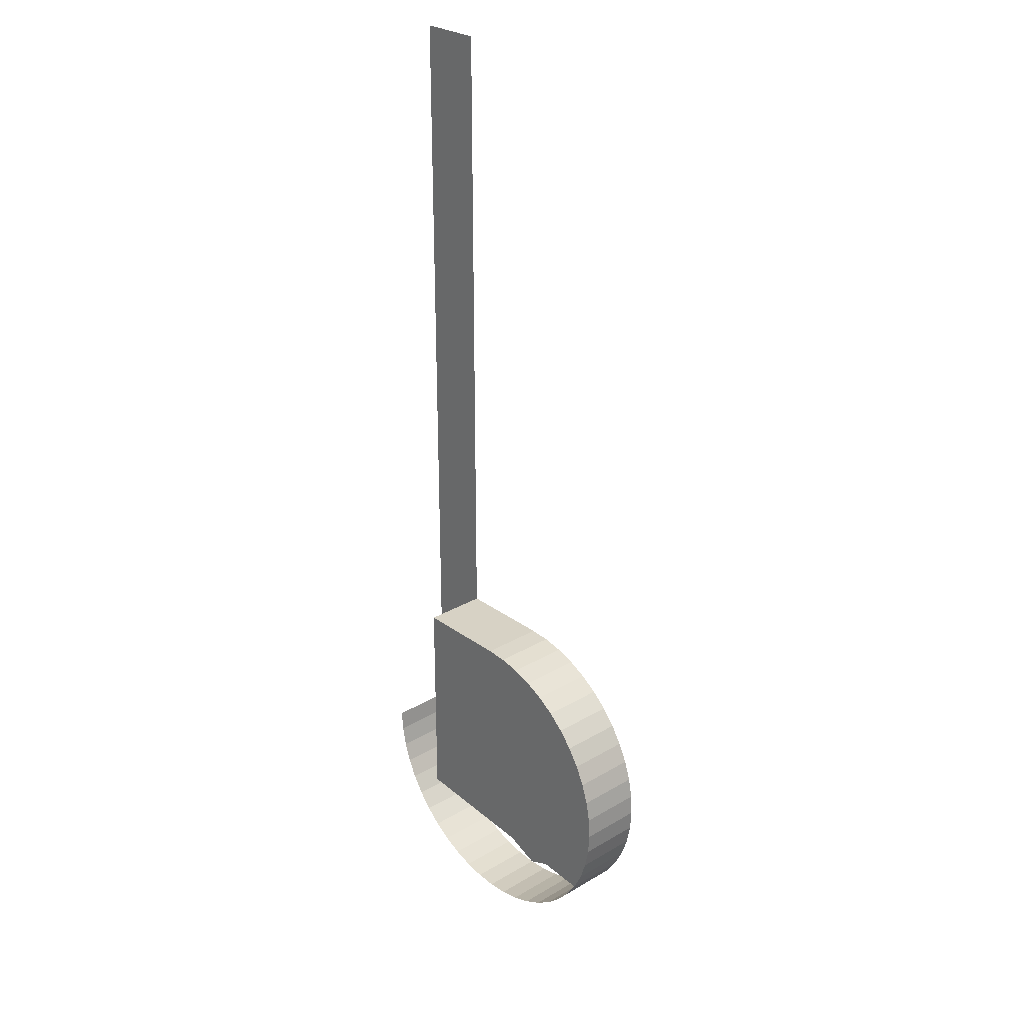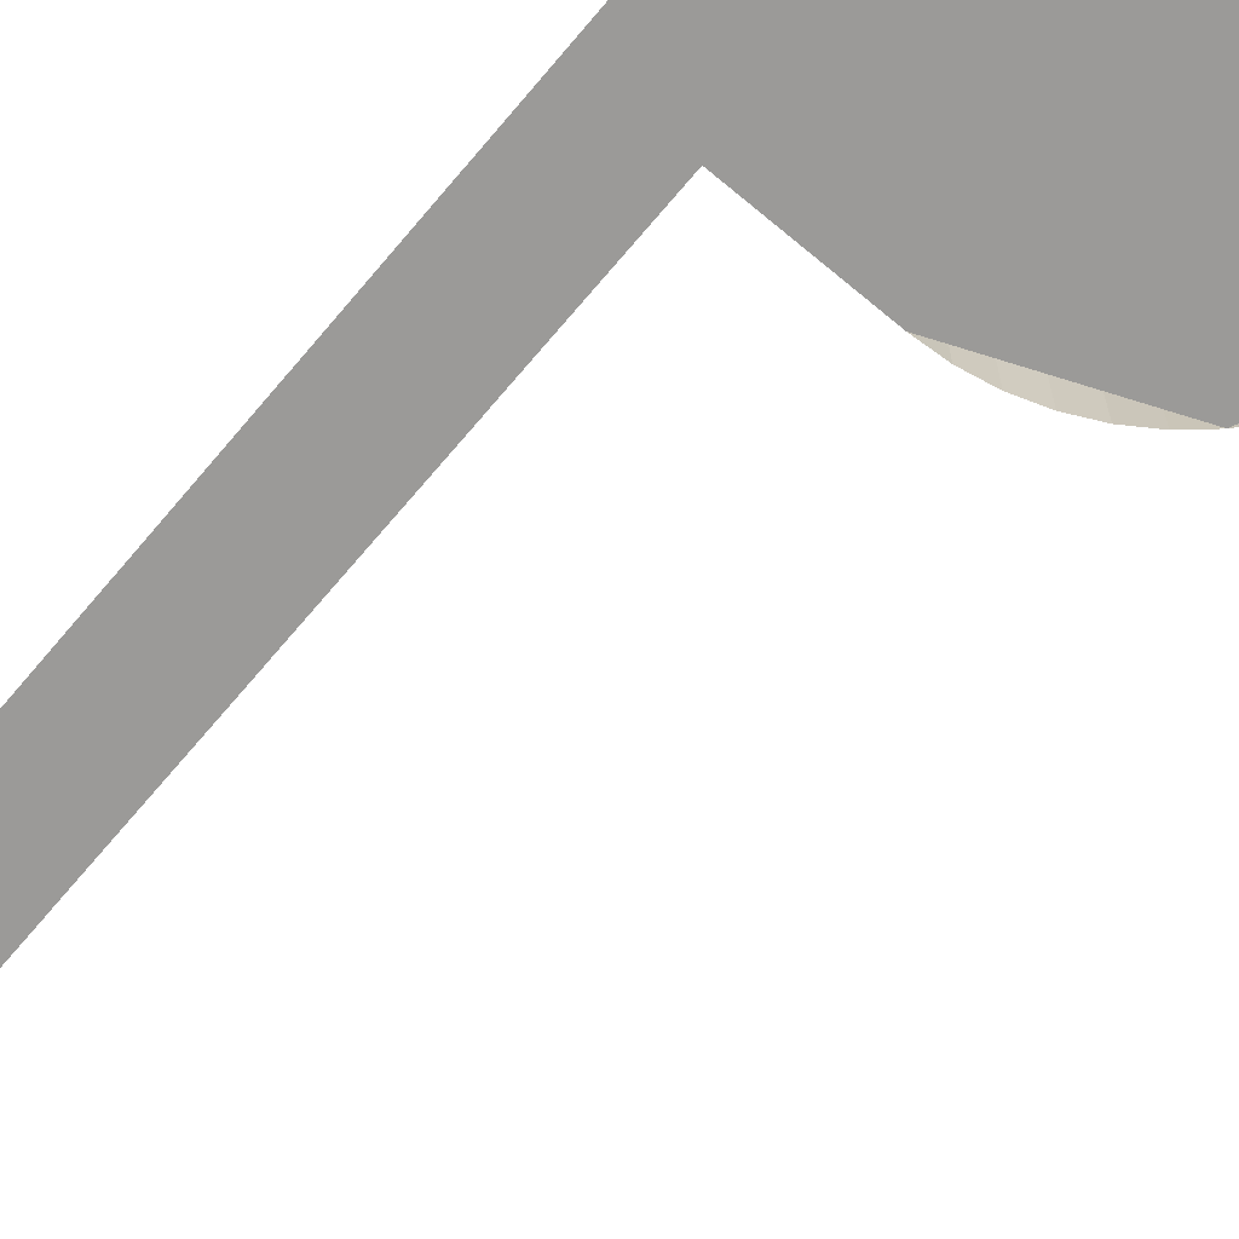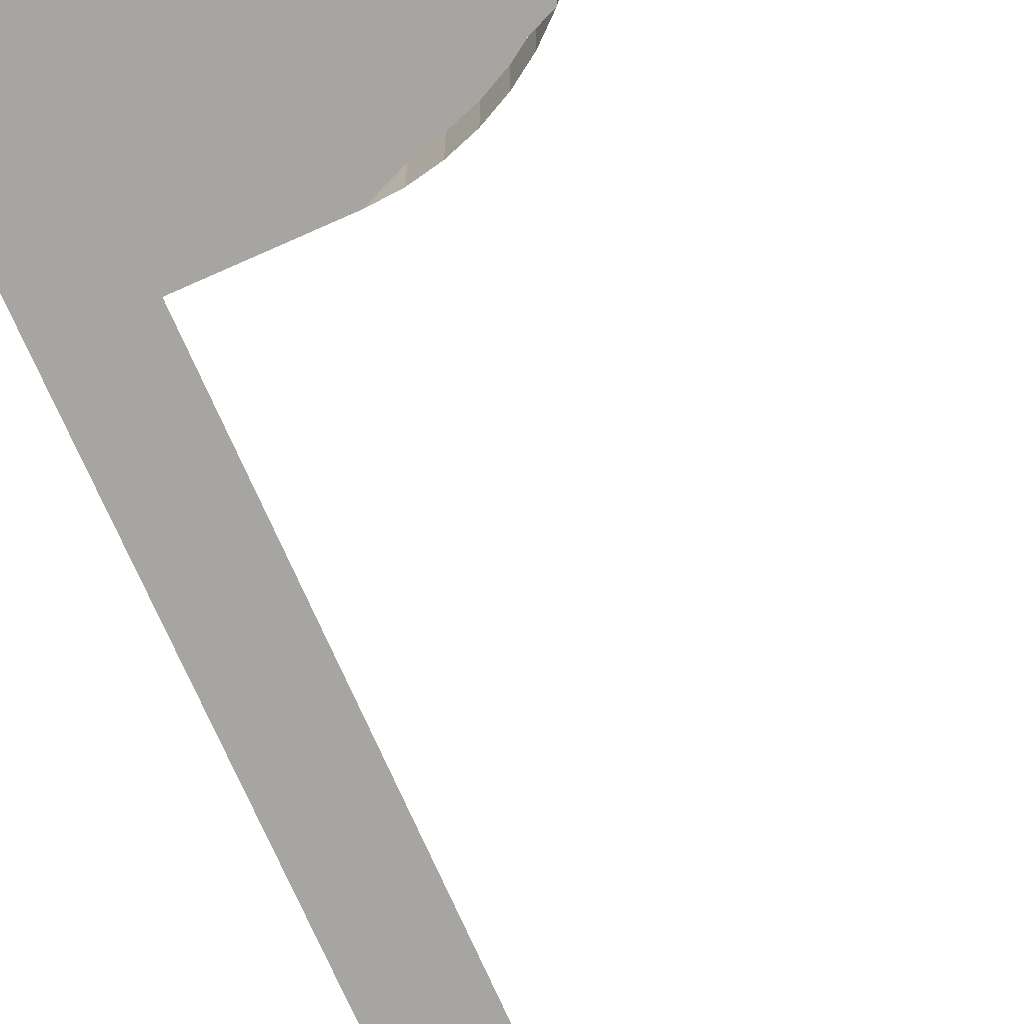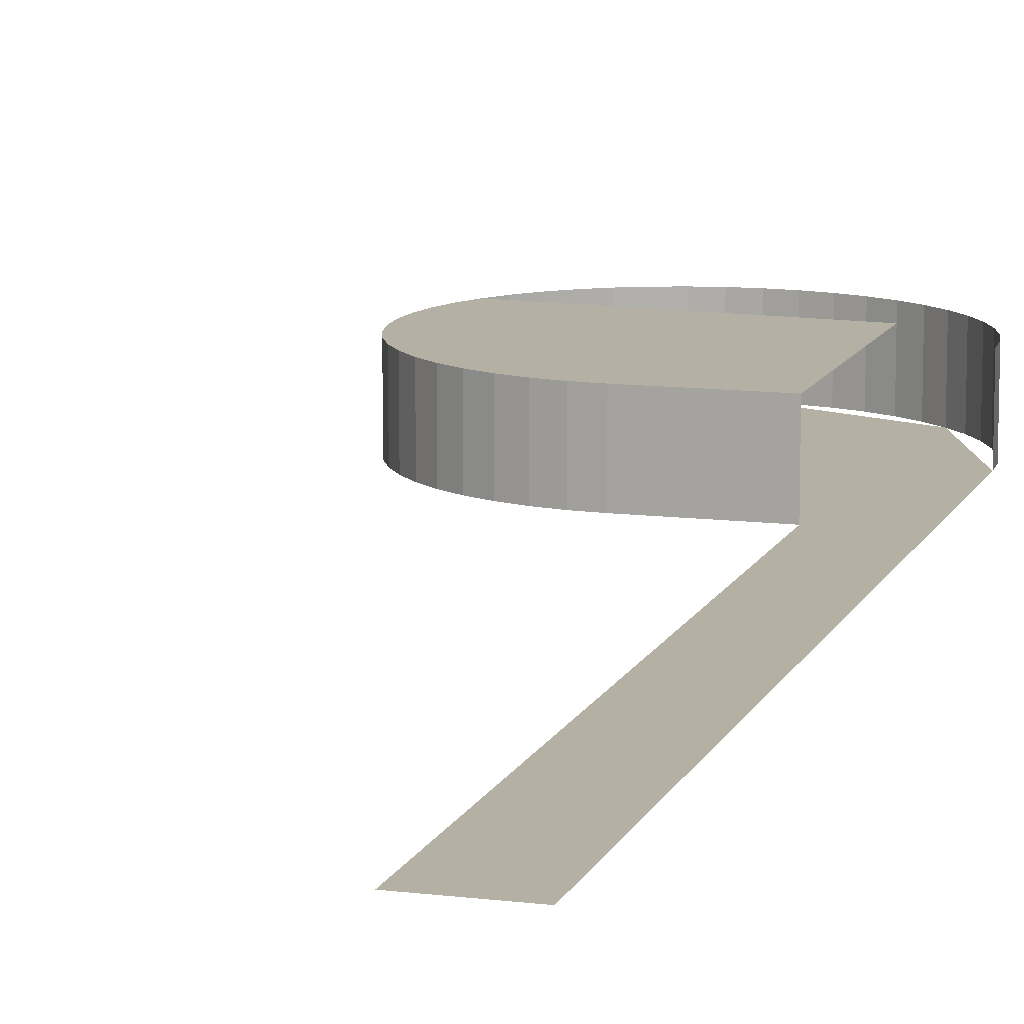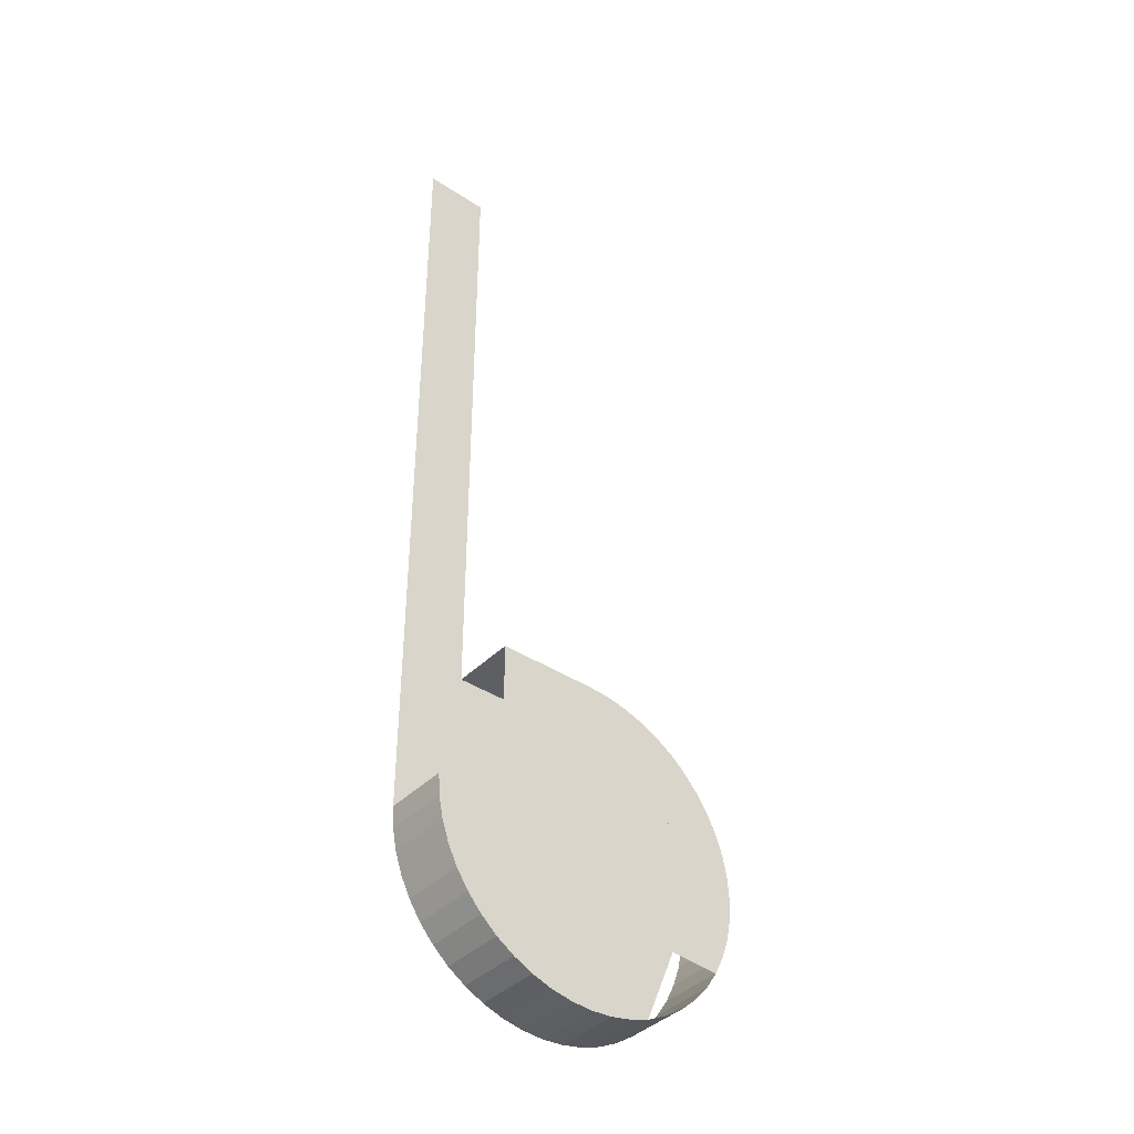
<metadata>
{"format":"obj","ext":"obj","renderer":"f3d","projection":"perspective","resolution":1024,"background":"white","views":[{"elev":27.5,"azim":-131.9,"up":"+Z"},{"elev":-69.3,"azim":140.0,"up":"+Y"},{"elev":-73.8,"azim":-156.0,"up":"+Y"},{"elev":11.6,"azim":16.8,"up":"+Y"},{"elev":-39.5,"azim":140.8,"up":"+Z"}]}
</metadata>
<code>
v 0 0.2 0.5
v 0.3 0.2 0.5
v 0.3 0.2 -0.1913
v 0 0.2 0
v 0 0.2 0
v 0.3 0.2 -0.1913
v -0.433 0.2 -0.25
v 0 0.2 0
v -0.433 0.2 -0.25
v -0.4619 0.2 -0.1913
v -0.4829 0.2 -0.1294
v 0 0.2 0
v -0.4829 0.2 -0.1294
v -0.4957 0.2 -0.06526
v -0.5 0.2 7e-06
v 0 0.2 0
v -0.5 0.2 7e-06
v -0.4958 0.2 0.06527
v -0.483 0.2 0.1294
v 0 0.2 0
v -0.483 0.2 0.1294
v -0.462 0.2 0.1914
v -0.433 0.2 0.25
v 0 0.2 0
v -0.433 0.2 0.25
v -0.3967 0.2 0.3044
v -0.3535 0.2 0.3535
v 0 0.2 0
v -0.3535 0.2 0.3535
v -0.3044 0.2 0.3967
v -0.25 0.2 0.433
v 0 0.2 0
v -0.25 0.2 0.433
v -0.1914 0.2 0.462
v -0.1294 0.2 0.483
v 0 0.2 0
v -0.1294 0.2 0.483
v -0.06527 0.2 0.4958
v -7e-06 0.2 0.5
v 0.3 0.2 0.5
v 0 0.2 0.5
v 0 0 0.5
v 0.3 0 0.5
v -0.06525 0 0.4957
v 0 0 0.5
v 0 0.2 0.5
v -0.06525 0.2 0.4957
v -0.1294 0 0.4829
v -0.06525 0 0.4957
v -0.06525 0.2 0.4957
v -0.1294 0.2 0.4829
v -0.1913 0 0.462
v -0.1294 0 0.4829
v -0.1294 0.2 0.4829
v -0.1913 0.2 0.462
v -0.25 0 0.433
v -0.1913 0 0.462
v -0.1913 0.2 0.462
v -0.25 0.2 0.433
v -0.3044 0 0.3967
v -0.25 0 0.433
v -0.25 0.2 0.433
v -0.3044 0.2 0.3967
v -0.3535 0 0.3535
v -0.3044 0 0.3967
v -0.3044 0.2 0.3967
v -0.3535 0.2 0.3535
v -0.3967 0 0.3044
v -0.3535 0 0.3535
v -0.3535 0.2 0.3535
v -0.3967 0.2 0.3044
v -0.433 0 0.25
v -0.3967 0 0.3044
v -0.3967 0.2 0.3044
v -0.433 0.2 0.25
v -0.462 0 0.1913
v -0.433 0 0.25
v -0.433 0.2 0.25
v -0.462 0.2 0.1913
v -0.4829 0 0.1294
v -0.462 0 0.1913
v -0.462 0.2 0.1913
v -0.4829 0.2 0.1294
v -0.4957 0 0.06525
v -0.4829 0 0.1294
v -0.4829 0.2 0.1294
v -0.4957 0.2 0.06525
v -0.5 0 0
v -0.4957 0 0.06525
v -0.4957 0.2 0.06525
v -0.5 0.2 0
v -0.4957 0 -0.06525
v -0.5 0 0
v -0.5 0.2 0
v -0.4957 0.2 -0.06525
v -0.4829 0 -0.1294
v -0.4957 0 -0.06525
v -0.4957 0.2 -0.06525
v -0.4829 0.2 -0.1294
v -0.462 0 -0.1913
v -0.4829 0 -0.1294
v -0.4829 0.2 -0.1294
v -0.462 0.2 -0.1913
v -0.433 0 -0.25
v -0.462 0 -0.1913
v -0.462 0.2 -0.1913
v -0.433 0.2 -0.25
v -0.3967 0 -0.3044
v -0.433 0 -0.25
v -0.433 0.2 -0.25
v -0.3967 0.2 -0.3044
v -0.3535 0 -0.3535
v -0.3967 0 -0.3044
v -0.3967 0.2 -0.3044
v -0.3535 0.2 -0.3535
v -0.3044 0 -0.3967
v -0.3535 0 -0.3535
v -0.3535 0.2 -0.3535
v -0.3044 0.2 -0.3967
v -0.25 0 -0.433
v -0.3044 0 -0.3967
v -0.3044 0.2 -0.3967
v -0.25 0.2 -0.433
v -0.1913 0 -0.462
v -0.25 0 -0.433
v -0.25 0.2 -0.433
v -0.1913 0.2 -0.462
v -0.1294 0 -0.4829
v -0.1913 0 -0.462
v -0.1913 0.2 -0.462
v -0.1294 0.2 -0.4829
v -0.06525 0 -0.4957
v -0.1294 0 -0.4829
v -0.1294 0.2 -0.4829
v -0.06525 0.2 -0.4957
v 0 0 -0.5
v -0.06525 0 -0.4957
v -0.06525 0.2 -0.4957
v 0 0.2 -0.5
v 0.06525 0 -0.4957
v 0 0 -0.5
v 0 0.2 -0.5
v 0.06525 0.2 -0.4957
v 0.1294 0 -0.4829
v 0.06525 0 -0.4957
v 0.06525 0.2 -0.4957
v 0.1294 0.2 -0.4829
v 0.1913 0 -0.462
v 0.1294 0 -0.4829
v 0.1294 0.2 -0.4829
v 0.1913 0.2 -0.462
v 0.25 0 -0.433
v 0.1913 0 -0.462
v 0.1913 0.2 -0.462
v 0.25 0.2 -0.433
v 0.3044 0 -0.3967
v 0.25 0 -0.433
v 0.25 0.2 -0.433
v 0.3044 0.2 -0.3967
v 0.3535 0 -0.3535
v 0.3044 0 -0.3967
v 0.3044 0.2 -0.3967
v 0.3535 0.2 -0.3535
v 0.3967 0 -0.3044
v 0.3535 0 -0.3535
v 0.3535 0.2 -0.3535
v 0.3967 0.2 -0.3044
v 0.433 0 -0.25
v 0.3967 0 -0.3044
v 0.3967 0.2 -0.3044
v 0.433 0.2 -0.25
v 0.462 0 -0.1913
v 0.433 0 -0.25
v 0.433 0.2 -0.25
v 0.462 0.2 -0.1913
v 0.4829 0 -0.1294
v 0.462 0 -0.1913
v 0.462 0.2 -0.1913
v 0.4829 0.2 -0.1294
v 0.4957 0 -0.06525
v 0.4829 0 -0.1294
v 0.4829 0.2 -0.1294
v 0.4957 0.2 -0.06525
v 0.5 0 0
v 0.4957 0 -0.06525
v 0.4957 0.2 -0.06525
v 0.5 0.2 0
v 0.3 0 2.5
v 0.3 0 0.5
v 0.5 0 0
v 0.5 0 2.5
v 0 0 0
v 0.5 0 0
v 0.3 0 0.5
v 0 0 0.5
v 0 0 0
v 0 0 0.5
v -0.3535 0 0.3535
v 0 0 0
v -0.3535 0 0.3535
v -0.5 0 0
v 0 0 0
v -0.5 0 0
v -0.3535 0 -0.3535
v 0 0 0
v -0.3535 0 -0.3535
v 0 0 -0.5
v 0 0 0
v 0 0 -0.5
v 0.3535 0 -0.3535
v 0 0 0
v 0.3535 0 -0.3535
v 0.5 0 0
g mesh7211074
f 1 2 3
f 3 4 1
f 5 6 7
g mesh7211078
f 8 9 10
f 10 11 8
f 12 13 14
f 14 15 12
f 16 17 18
f 18 19 16
f 20 21 22
f 22 23 20
g mesh7211080
f 24 25 26
f 26 27 24
f 28 29 30
f 30 31 28
f 32 33 34
f 34 35 32
f 36 37 38
f 38 39 36
g mesh7211082
f 40 41 42
f 42 43 40
g mesh7211084
f 44 45 46
f 46 47 44
f 48 49 50
f 50 51 48
f 52 53 54
f 54 55 52
f 56 57 58
f 58 59 56
f 60 61 62
f 62 63 60
f 64 65 66
f 66 67 64
f 68 69 70
f 70 71 68
f 72 73 74
f 74 75 72
f 76 77 78
f 78 79 76
f 80 81 82
f 82 83 80
f 84 85 86
f 86 87 84
f 88 89 90
f 90 91 88
f 92 93 94
f 94 95 92
f 96 97 98
f 98 99 96
f 100 101 102
f 102 103 100
f 104 105 106
f 106 107 104
f 108 109 110
f 110 111 108
f 112 113 114
f 114 115 112
f 116 117 118
f 118 119 116
f 120 121 122
f 122 123 120
f 124 125 126
f 126 127 124
f 128 129 130
f 130 131 128
f 132 133 134
f 134 135 132
f 136 137 138
f 138 139 136
f 140 141 142
f 142 143 140
f 144 145 146
f 146 147 144
f 148 149 150
f 150 151 148
f 152 153 154
f 154 155 152
f 156 157 158
f 158 159 156
f 160 161 162
f 162 163 160
f 164 165 166
f 166 167 164
f 168 169 170
f 170 171 168
f 172 173 174
f 174 175 172
f 176 177 178
f 178 179 176
f 180 181 182
f 182 183 180
f 184 185 186
f 186 187 184
f 188 189 190
f 190 191 188
f 192 193 194
f 194 195 192
g mesh7211086
f 196 197 198
f 199 200 201
f 202 203 204
f 205 206 207
g mesh7211088
f 208 209 210
f 211 212 213

</code>
